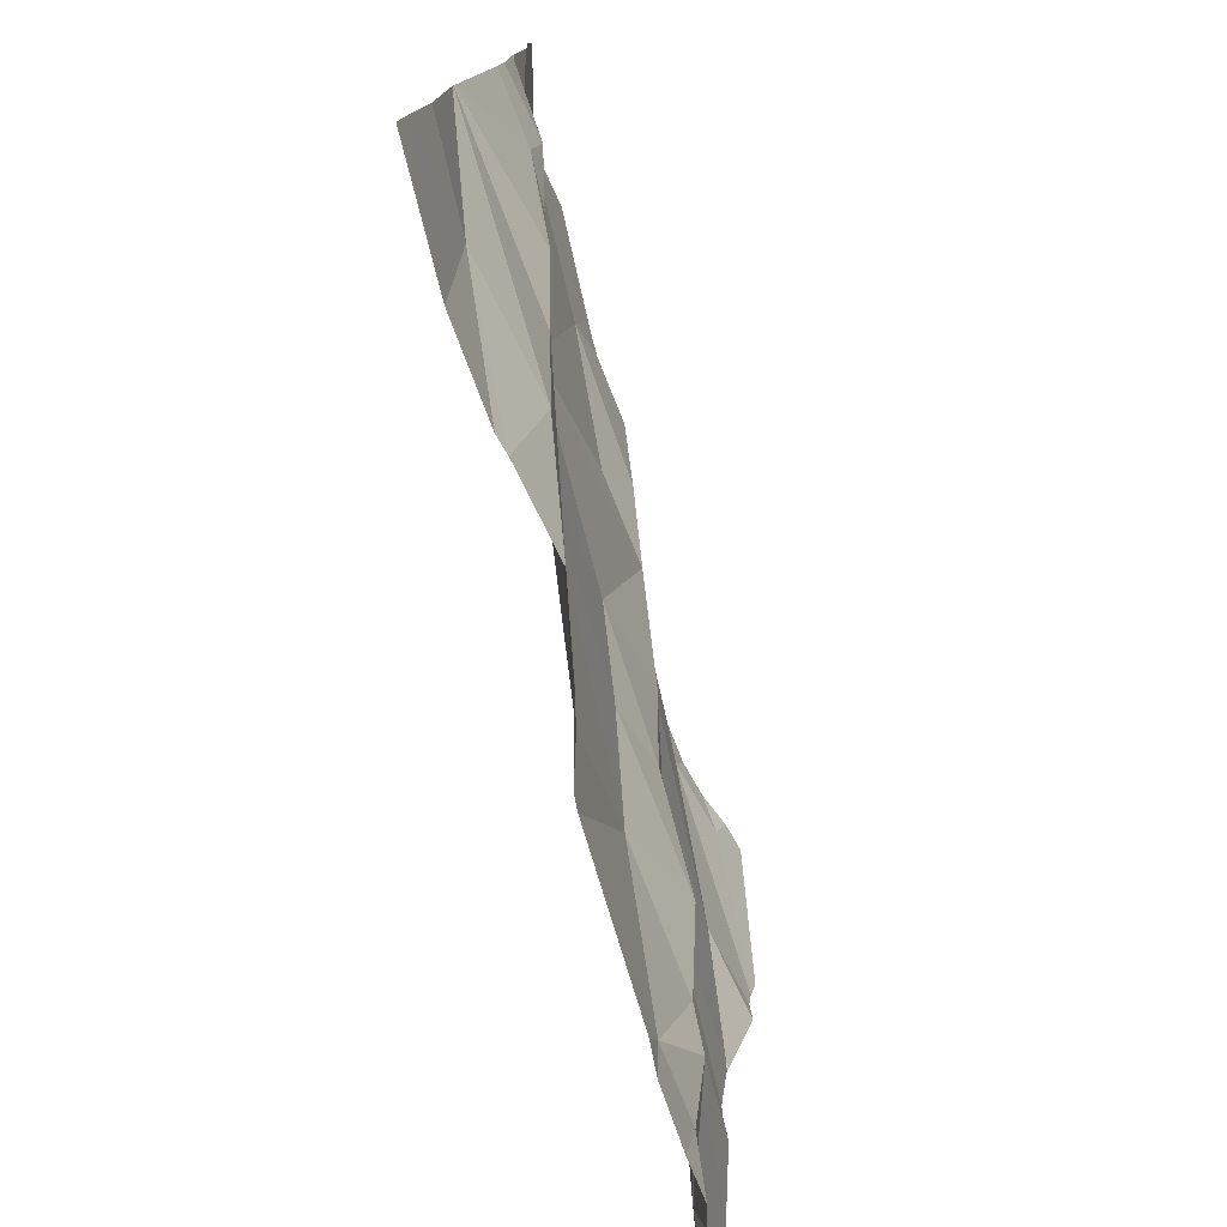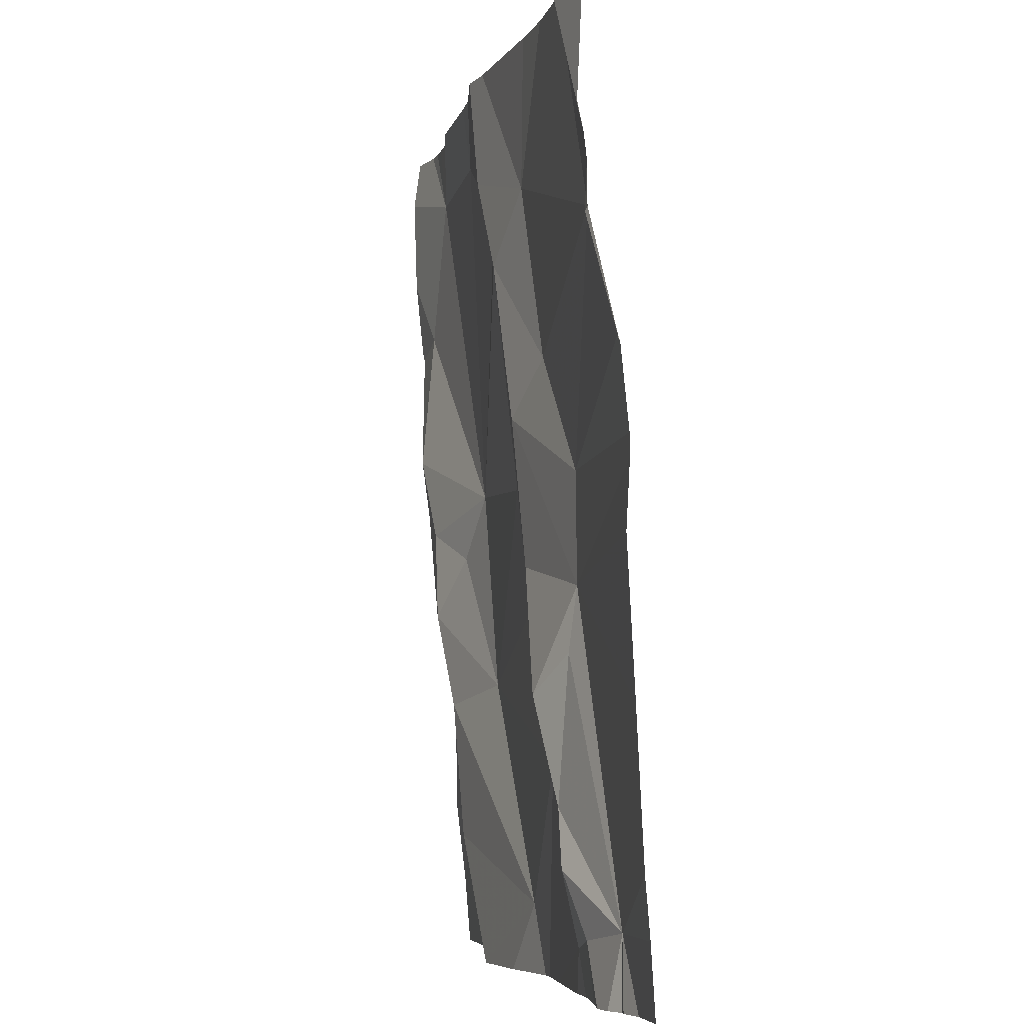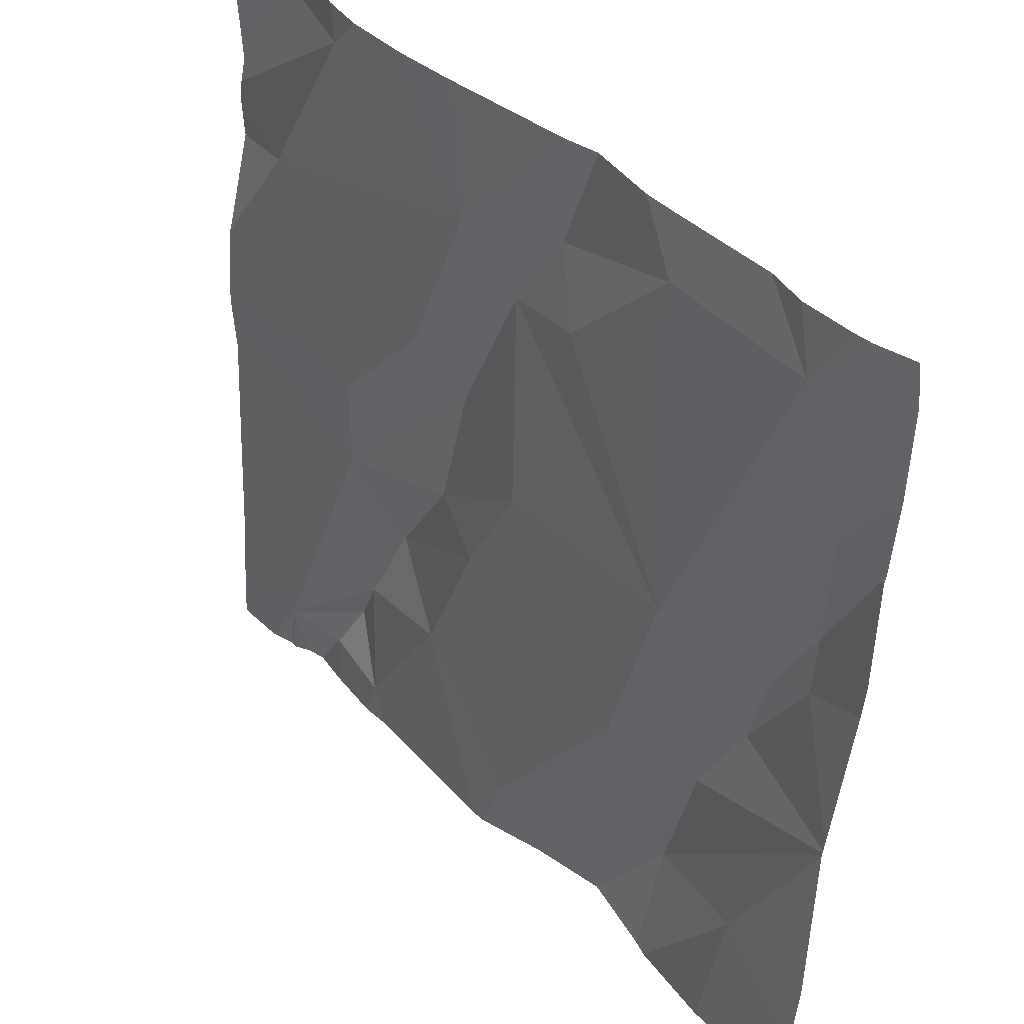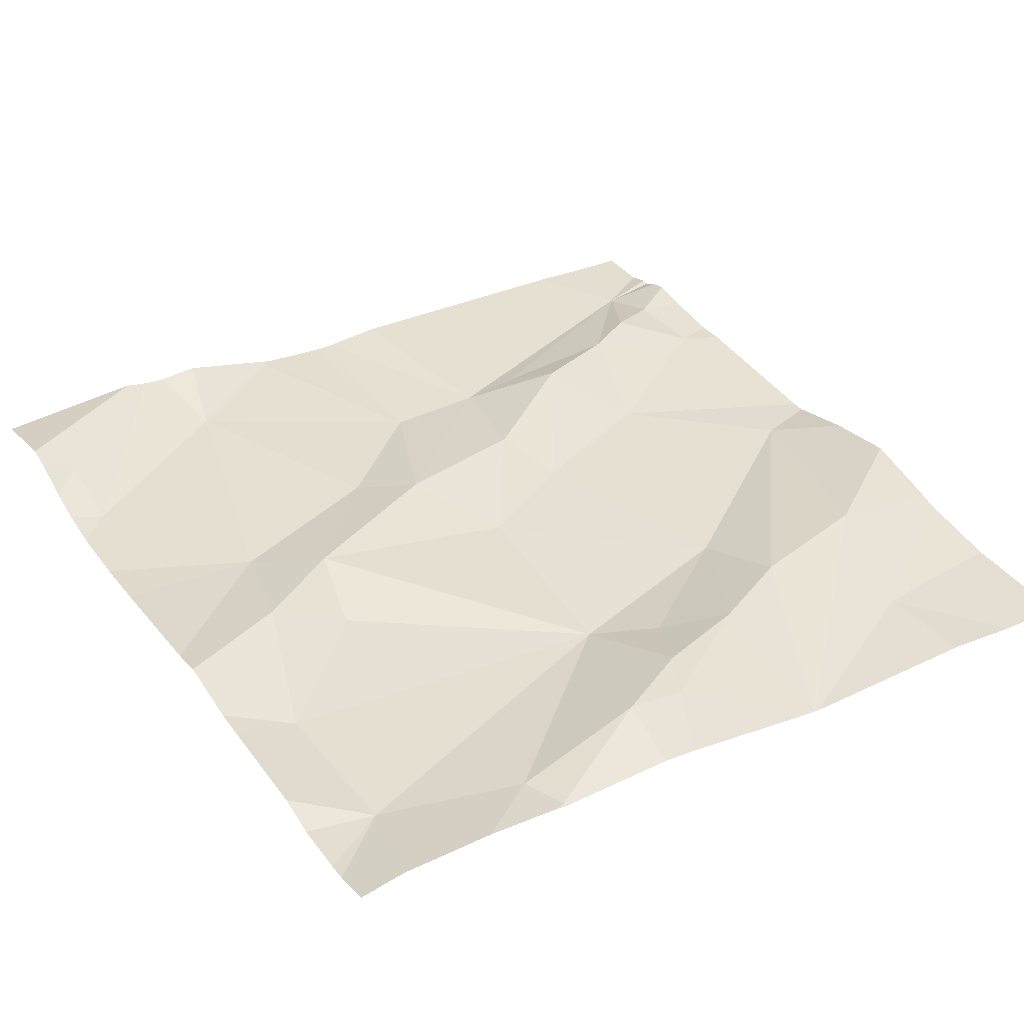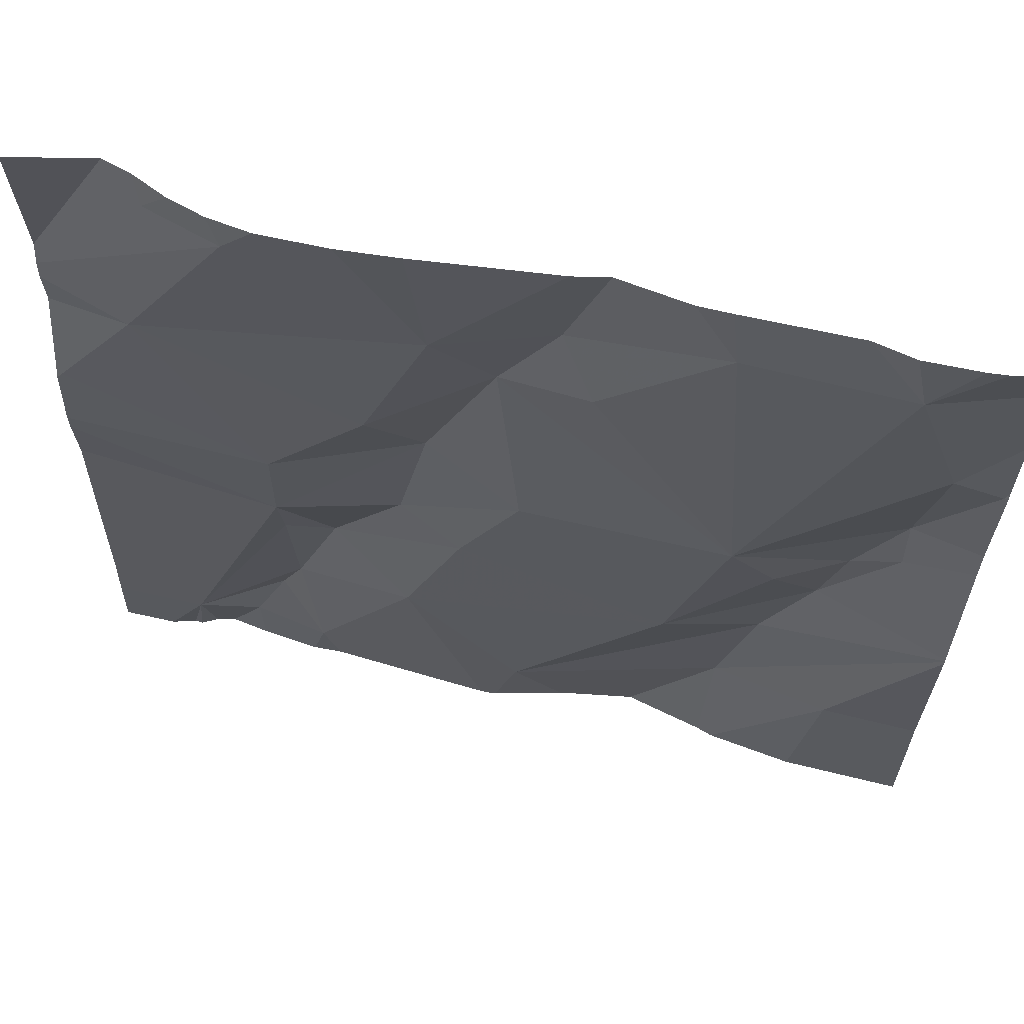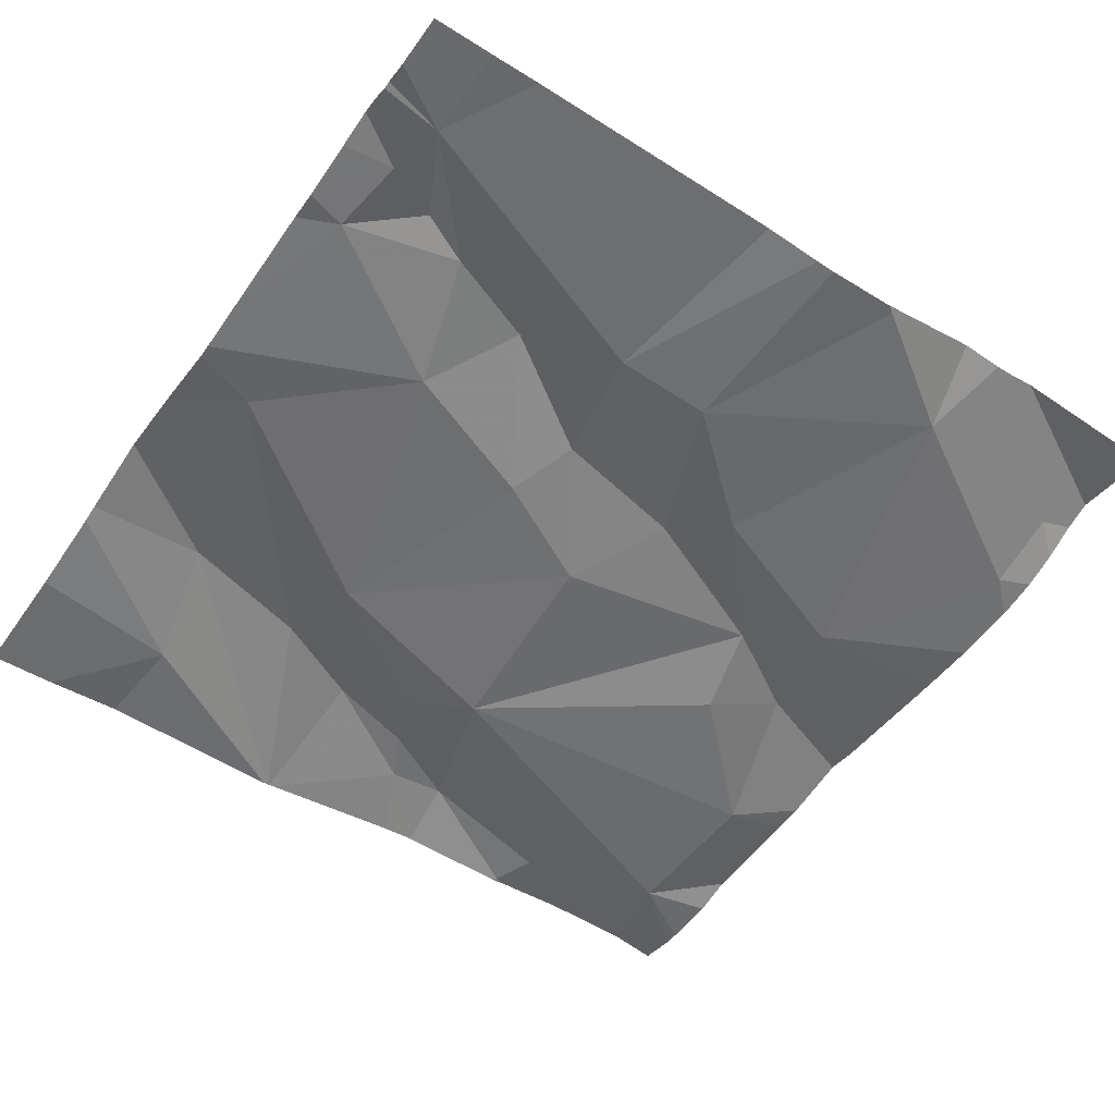
<metadata>
{"format":"obj","ext":"obj","renderer":"f3d","projection":"perspective","resolution":1024,"background":"white","views":[{"elev":-77.0,"azim":-75.5,"up":"+Y"},{"elev":-5.4,"azim":80.3,"up":"+Y"},{"elev":42.3,"azim":-129.9,"up":"+Y"},{"elev":39.1,"azim":-122.0,"up":"+Z"},{"elev":66.0,"azim":-165.7,"up":"+Y"},{"elev":-56.2,"azim":55.3,"up":"+Z"}]}
</metadata>
<code>
v -106 277.9 500.9
v -106 278 500.9
v -106 277.7 500.9
v -106 278.1 501
v -106 277.6 500.9
v -106 277.9 500.9
v -106.3 277.9 501
v -106.4 278 501
v -106.3 278 501
v -106.7 278 501
v -106.4 278.2 501
v -106.2 278 501
v -106.2 277.9 500.9
v -106.3 277.7 500.9
v -106.4 277.8 501
v -106.2 277.7 501
v -106.5 278.4 501
v -106.1 278.4 501
v -106.3 278.3 501
v -106.5 278.3 501
v -106.9 278.4 501
v -106.3 278.4 501
v -106.8 277.6 501
v -106.7 277.6 501
v -106.1 277.5 501
v -106.2 277.5 500.9
v -106.2 277.6 501
v -106.3 278.4 501
v -106.4 277.5 500.9
v -106.2 278.4 501
v -106.7 277.7 501
v -106.6 277.8 501
v -106.8 277.9 501
v -106.7 277.9 501
v -106.8 277.9 501
v -106.8 278 501
v -106.8 278 501
v -106.3 278.1 501
v -106.8 278.3 501
v -106.6 278.4 501
v -106.2 278.4 501
v -106.1 277.5 500.9
v -106.2 277.6 501
v -106.2 277.8 501
v -106 278.1 501
v -106 278.2 501
v -106.9 278.2 501
v -106.9 278.2 501
v -106.5 278.2 501
v -106.2 278.4 501
v -106.1 278.4 501
v -106 278 501
v -106.6 277.5 501
v -106.1 277.5 500.9
v -106.1 277.5 500.9
v -106.7 277.5 500.9
v -106 278.1 501
v -106.2 277.5 500.9
v -106.5 277.5 501
v -106.8 278.4 501
v -106.8 277.5 500.9
v -106.8 278.4 501
v -106.4 277.5 500.9
v -106.4 277.5 500.9
v -106.7 277.5 501
v -106.9 277.8 501
v -106.9 277.8 501
v -106.9 278 501
v -106.9 278 501
v -106.9 277.8 501
v -106.9 277.5 500.9
v -106.5 278.4 501
v -106.9 277.6 501
v -106.9 278.2 501
v -106.9 278.2 501
v -106.9 278.3 501
v -106.9 278.2 501
v -106.9 277.8 501
v -106.9 278.4 501
v -106.9 277.8 501
v -106.6 278.4 501
v -106.6 278.4 501
v -106 277.5 500.9
v -106 278.3 501
v -106 278.2 501
v -106 278.2 501
v -106 278.1 501
v -106 278.2 501
v -106 278.2 501
v -106.2 277.5 500.9
v -106 277.5 500.9
v -106.3 277.5 500.9
v -106.1 277.5 500.9
v -106 277.5 500.9
v -106 277.5 500.9
v -106 277.5 500.9
v -106 277.5 500.9
v -106.9 277.5 500.9
v -106.9 277.5 500.9
v -106.7 278.4 501
v -106.1 278.4 501
v -106.8 278.4 501
v -106.9 278.4 501
v -106 278.4 501
v -106 278.4 501
f 8 7 9
f 10 8 11
f 13 12 9
f 15 14 16
f 72 19 17
f 65 23 56
f 26 25 27
f 25 26 58
f 29 24 53
f 66 31 67
f 31 32 33
f 34 10 35
f 36 37 68
f 9 11 8
f 13 7 16
f 38 11 9
f 39 10 40
f 14 29 63
f 15 7 8
f 7 15 16
f 15 8 32
f 23 24 66
f 102 39 60
f 27 25 42
f 31 24 29
f 61 71 98
f 14 15 32
f 101 51 84
f 101 84 104
f 10 34 32
f 16 14 43
f 43 27 42
f 42 44 43
f 27 43 26
f 43 14 26
f 29 32 31
f 40 20 72
f 38 12 46
f 93 42 55
f 75 48 76
f 20 40 49
f 30 51 18
f 11 38 19
f 48 47 37
f 68 47 77
f 20 49 11
f 46 19 38
f 46 50 19
f 37 35 10
f 33 34 35
f 67 33 78
f 29 14 32
f 9 7 13
f 8 10 32
f 91 42 96
f 92 26 64
f 44 16 43
f 100 39 81
f 22 19 41
f 78 36 80
f 37 36 35
f 35 36 33
f 48 37 10
f 10 39 48
f 34 33 32
f 16 44 13
f 10 49 40
f 12 38 9
f 26 14 64
f 19 50 41
f 39 40 81
f 76 39 79
f 19 20 11
f 11 49 10
f 91 83 42
f 52 12 2
f 2 13 1
f 90 26 92
f 42 25 55
f 3 42 5
f 13 44 42
f 21 39 62
f 28 19 22
f 57 46 12
f 61 23 71
f 18 51 101
f 84 51 85
f 86 57 87
f 50 46 88
f 85 50 89
f 64 14 63
f 63 29 59
f 30 50 51
f 66 24 31
f 5 42 83
f 67 31 33
f 55 25 54
f 68 37 47
f 69 36 68
f 4 57 52
f 70 23 66
f 59 29 53
f 71 23 73
f 41 50 30
f 45 57 4
f 73 23 70
f 1 13 6
f 53 24 65
f 74 47 75
f 2 12 13
f 75 47 48
f 62 39 102
f 76 48 39
f 77 47 74
f 52 57 12
f 3 13 42
f 78 33 36
f 54 25 58
f 79 39 21
f 58 26 90
f 80 36 69
f 6 13 3
f 60 39 100
f 85 51 50
f 86 46 57
f 56 23 61
f 87 57 45
f 82 40 72
f 88 46 86
f 89 50 88
f 65 24 23
f 94 42 95
f 81 40 82
f 95 42 93
f 96 42 97
f 17 19 28
f 97 42 94
f 98 71 99
f 72 20 19
f 103 79 21
f 104 84 105

</code>
